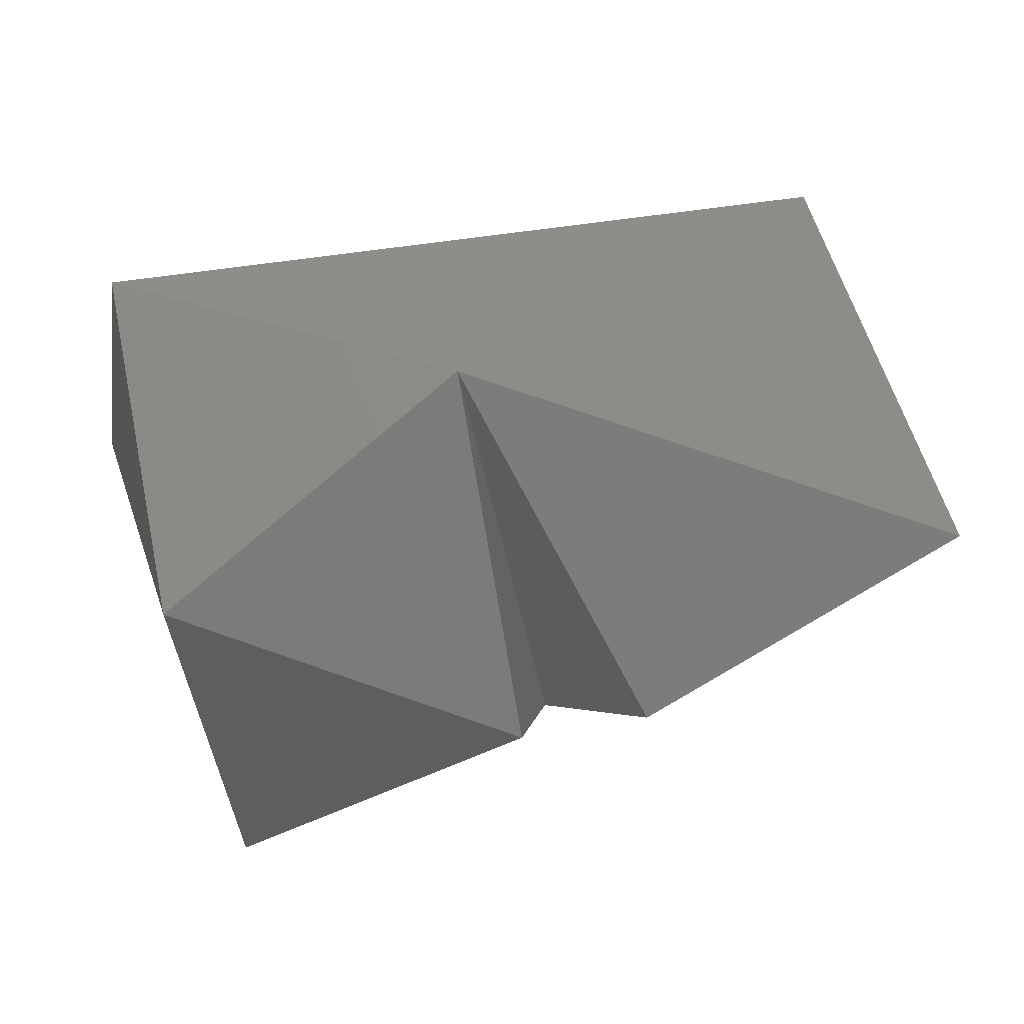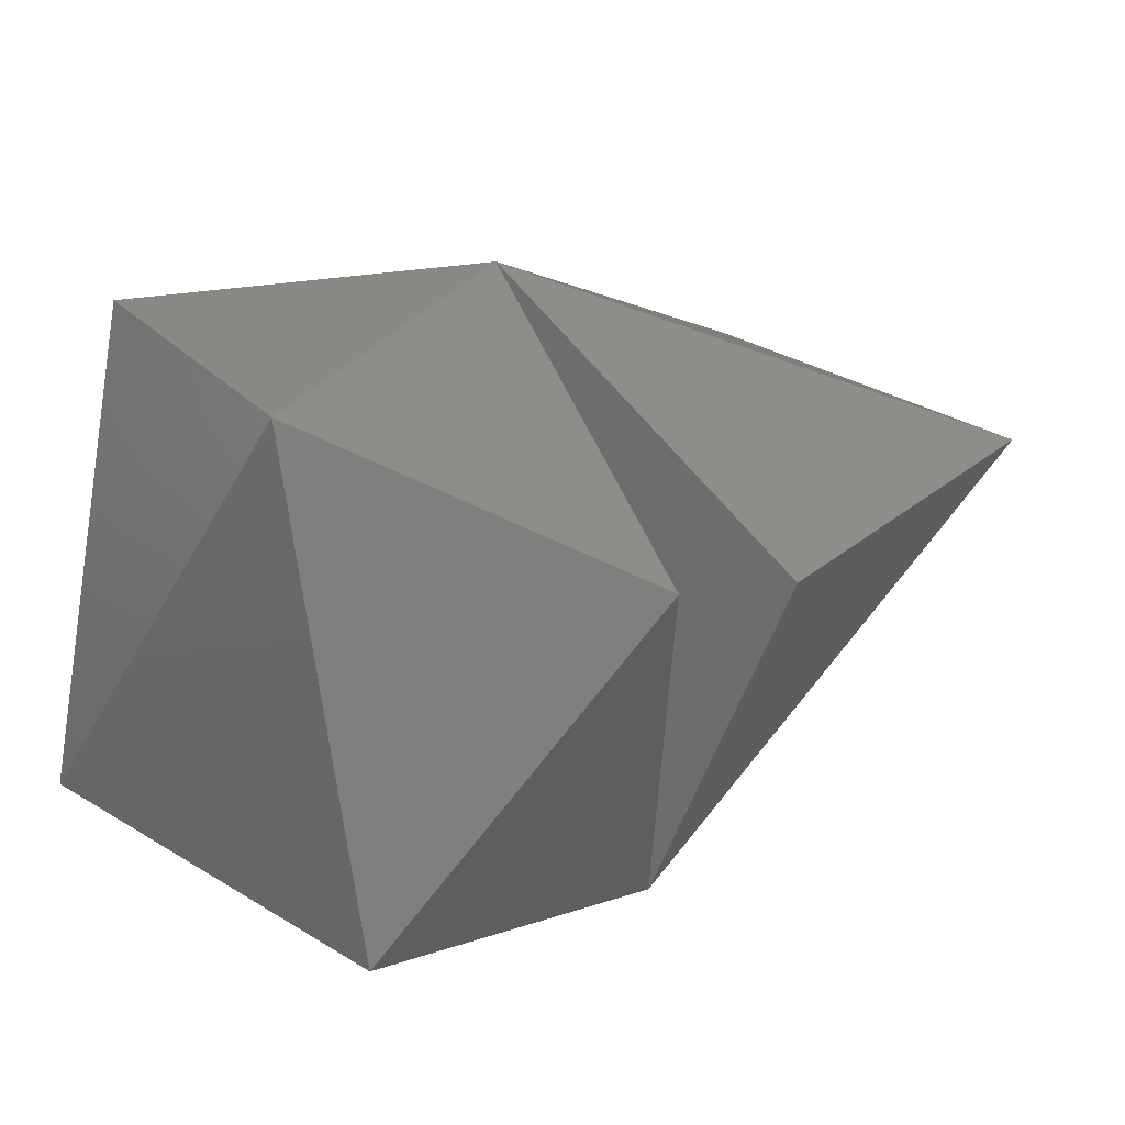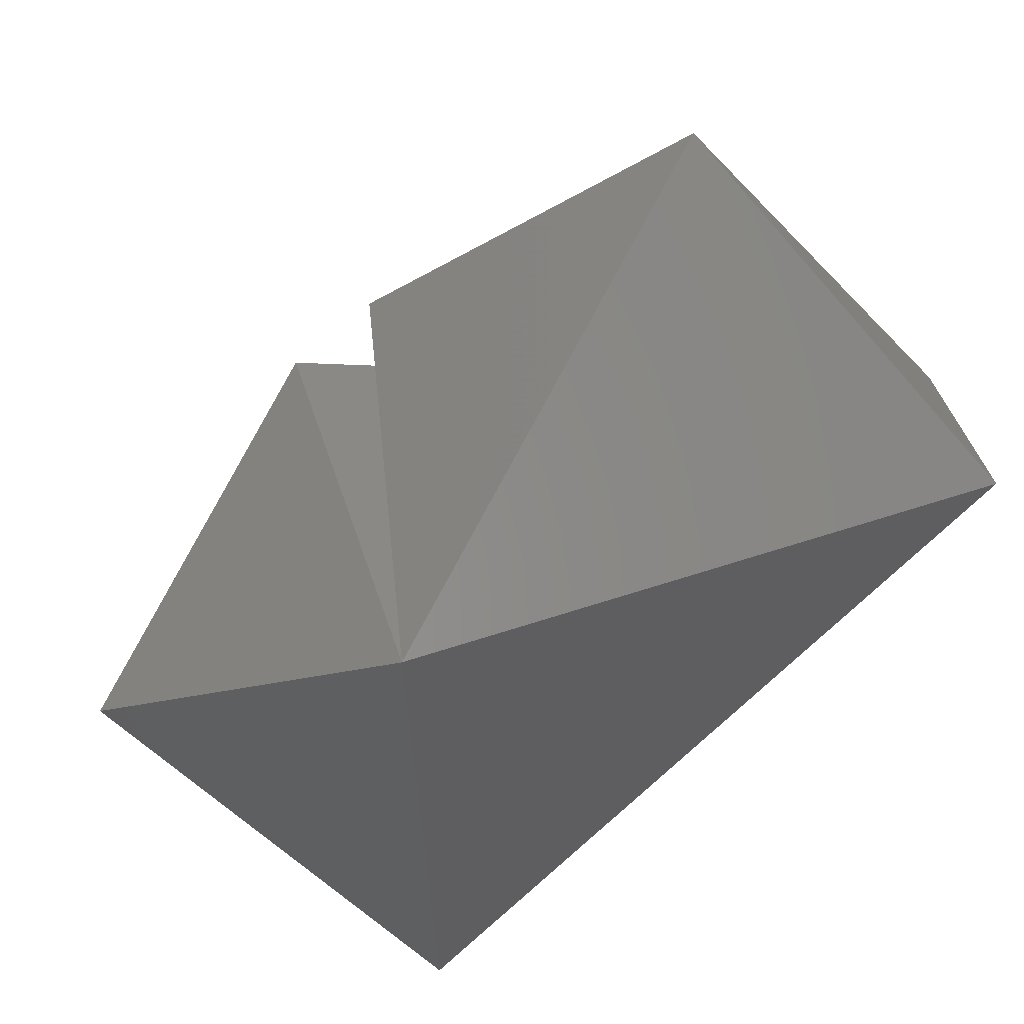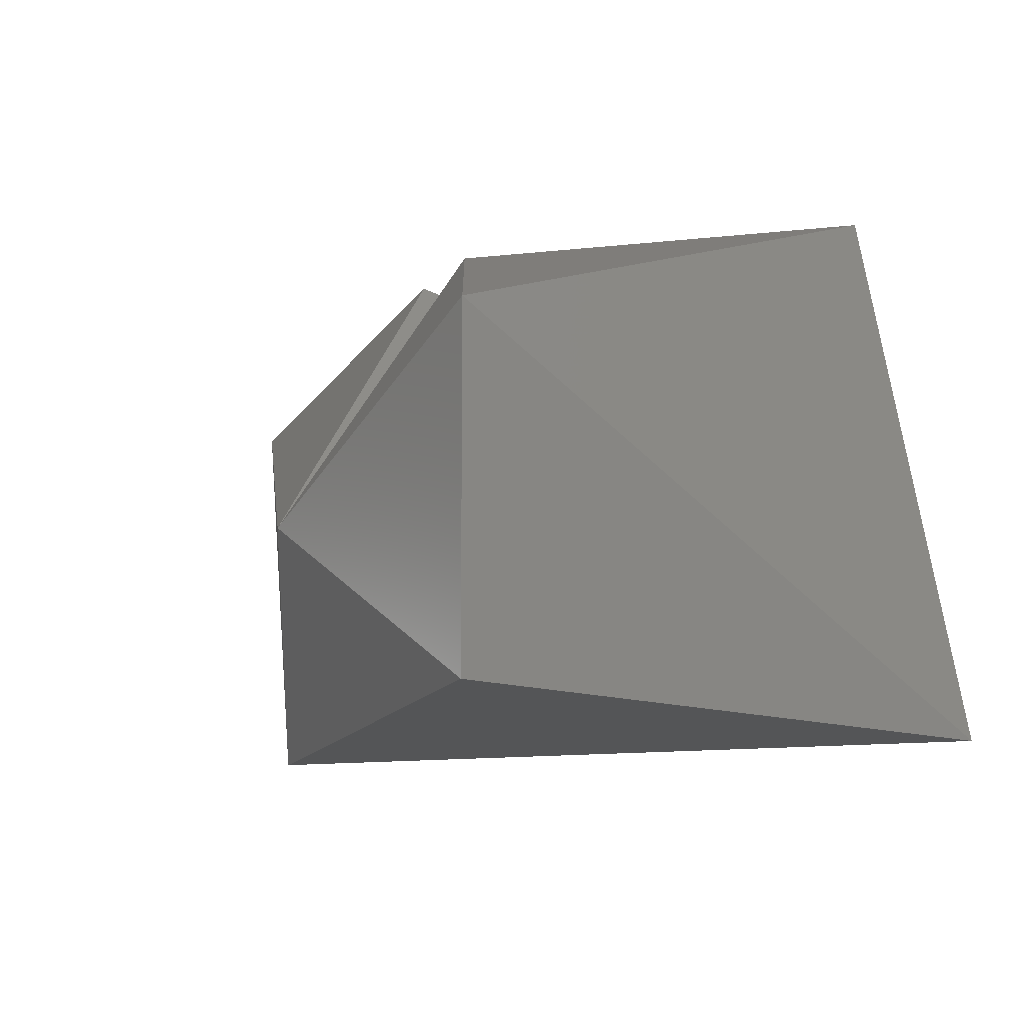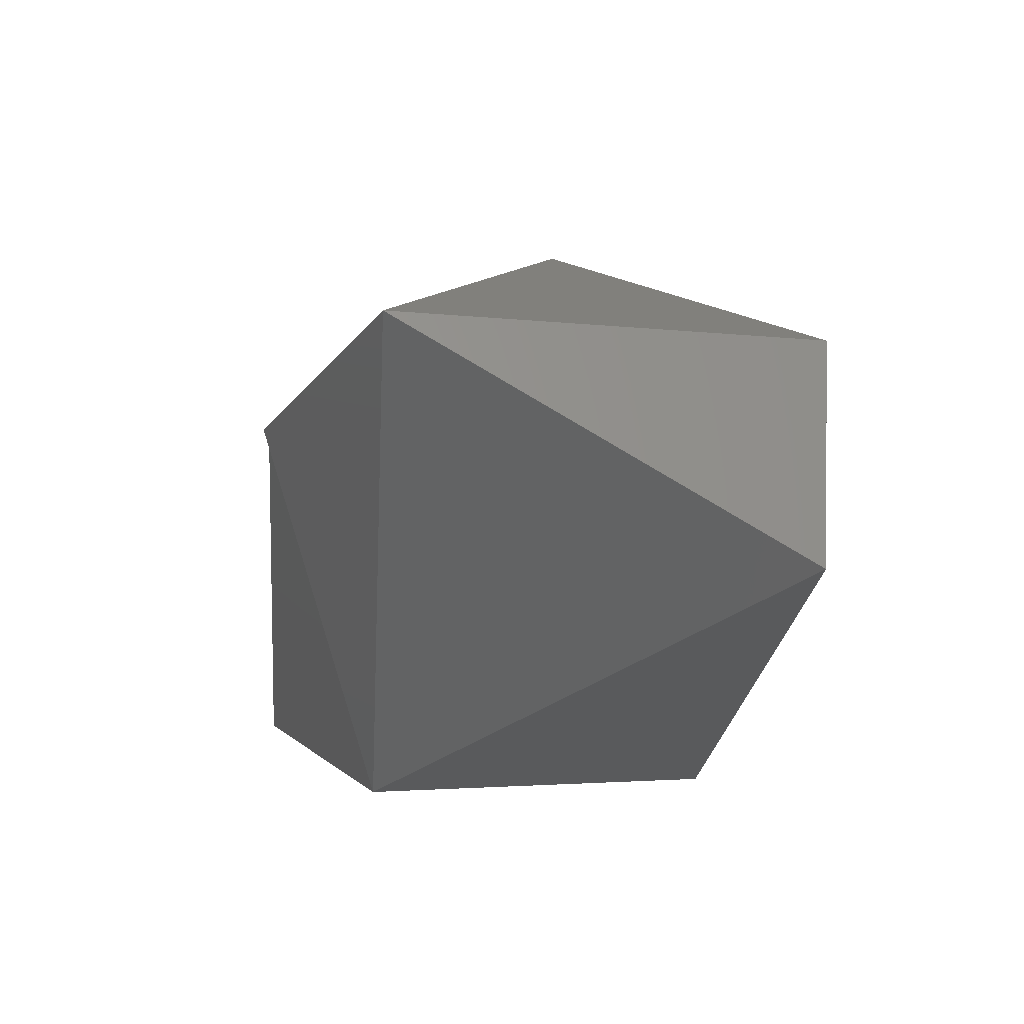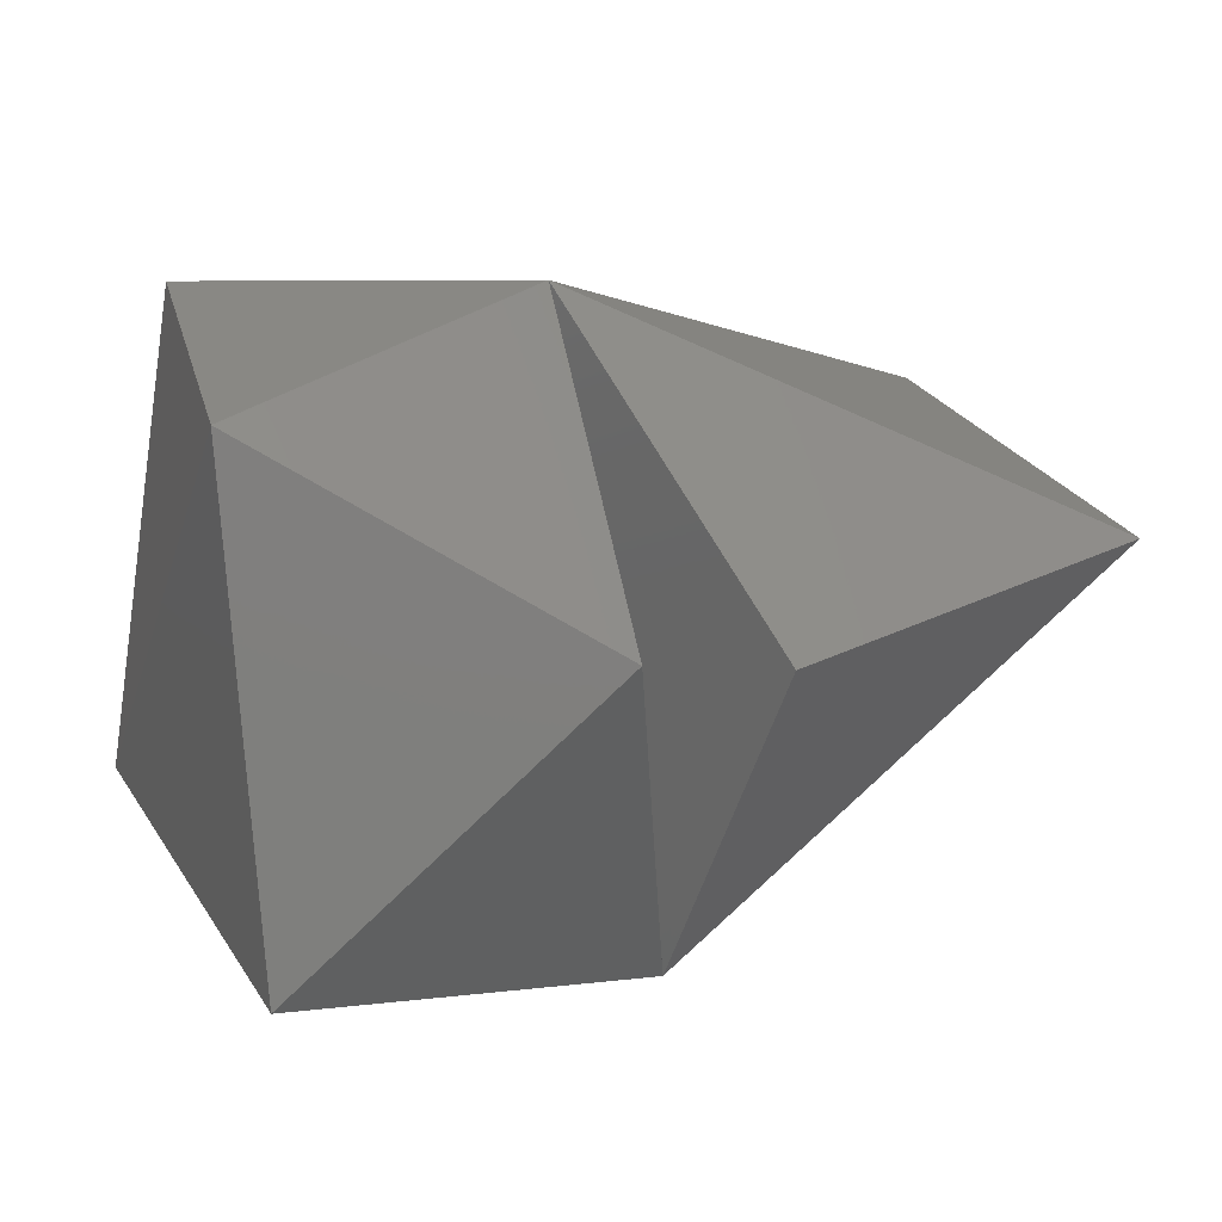
<metadata>
{"format":"stl","ext":"stl","renderer":"f3d","projection":"perspective","resolution":1024,"background":"white","views":[{"elev":71.3,"azim":168.6,"up":"+Z"},{"elev":25.3,"azim":148.5,"up":"+Z"},{"elev":-44.8,"azim":-130.3,"up":"+Z"},{"elev":-9.4,"azim":58.6,"up":"+Y"},{"elev":-11.9,"azim":-94.1,"up":"+Z"},{"elev":26.9,"azim":165.4,"up":"+Z"}]}
</metadata>
<code>
# stl→obj: 11 verts, 18 faces
v 9.404 -2.691 0.972
v 9.336 -2.695 0.955
v 9.375 -2.675 0.975
v 9.33 -2.657 0.955
v 9.363 -2.646 0.953
v 9.412 -2.695 0.924
v 9.37 -2.657 0.919
v 9.404 -2.646 0.929
v 9.375 -2.646 0.955
v 9.404 -2.659 0.972
v 9.33 -2.693 0.934
f 1 2 3
f 2 3 4
f 3 4 5
f 6 7 8
f 7 8 9
f 8 9 10
f 9 3 10
f 3 10 1
f 4 7 5
f 7 5 3
f 2 6 11
f 11 6 7
f 11 4 2
f 9 3 7
f 10 8 6
f 6 2 1
f 6 1 10
f 7 4 11

</code>
